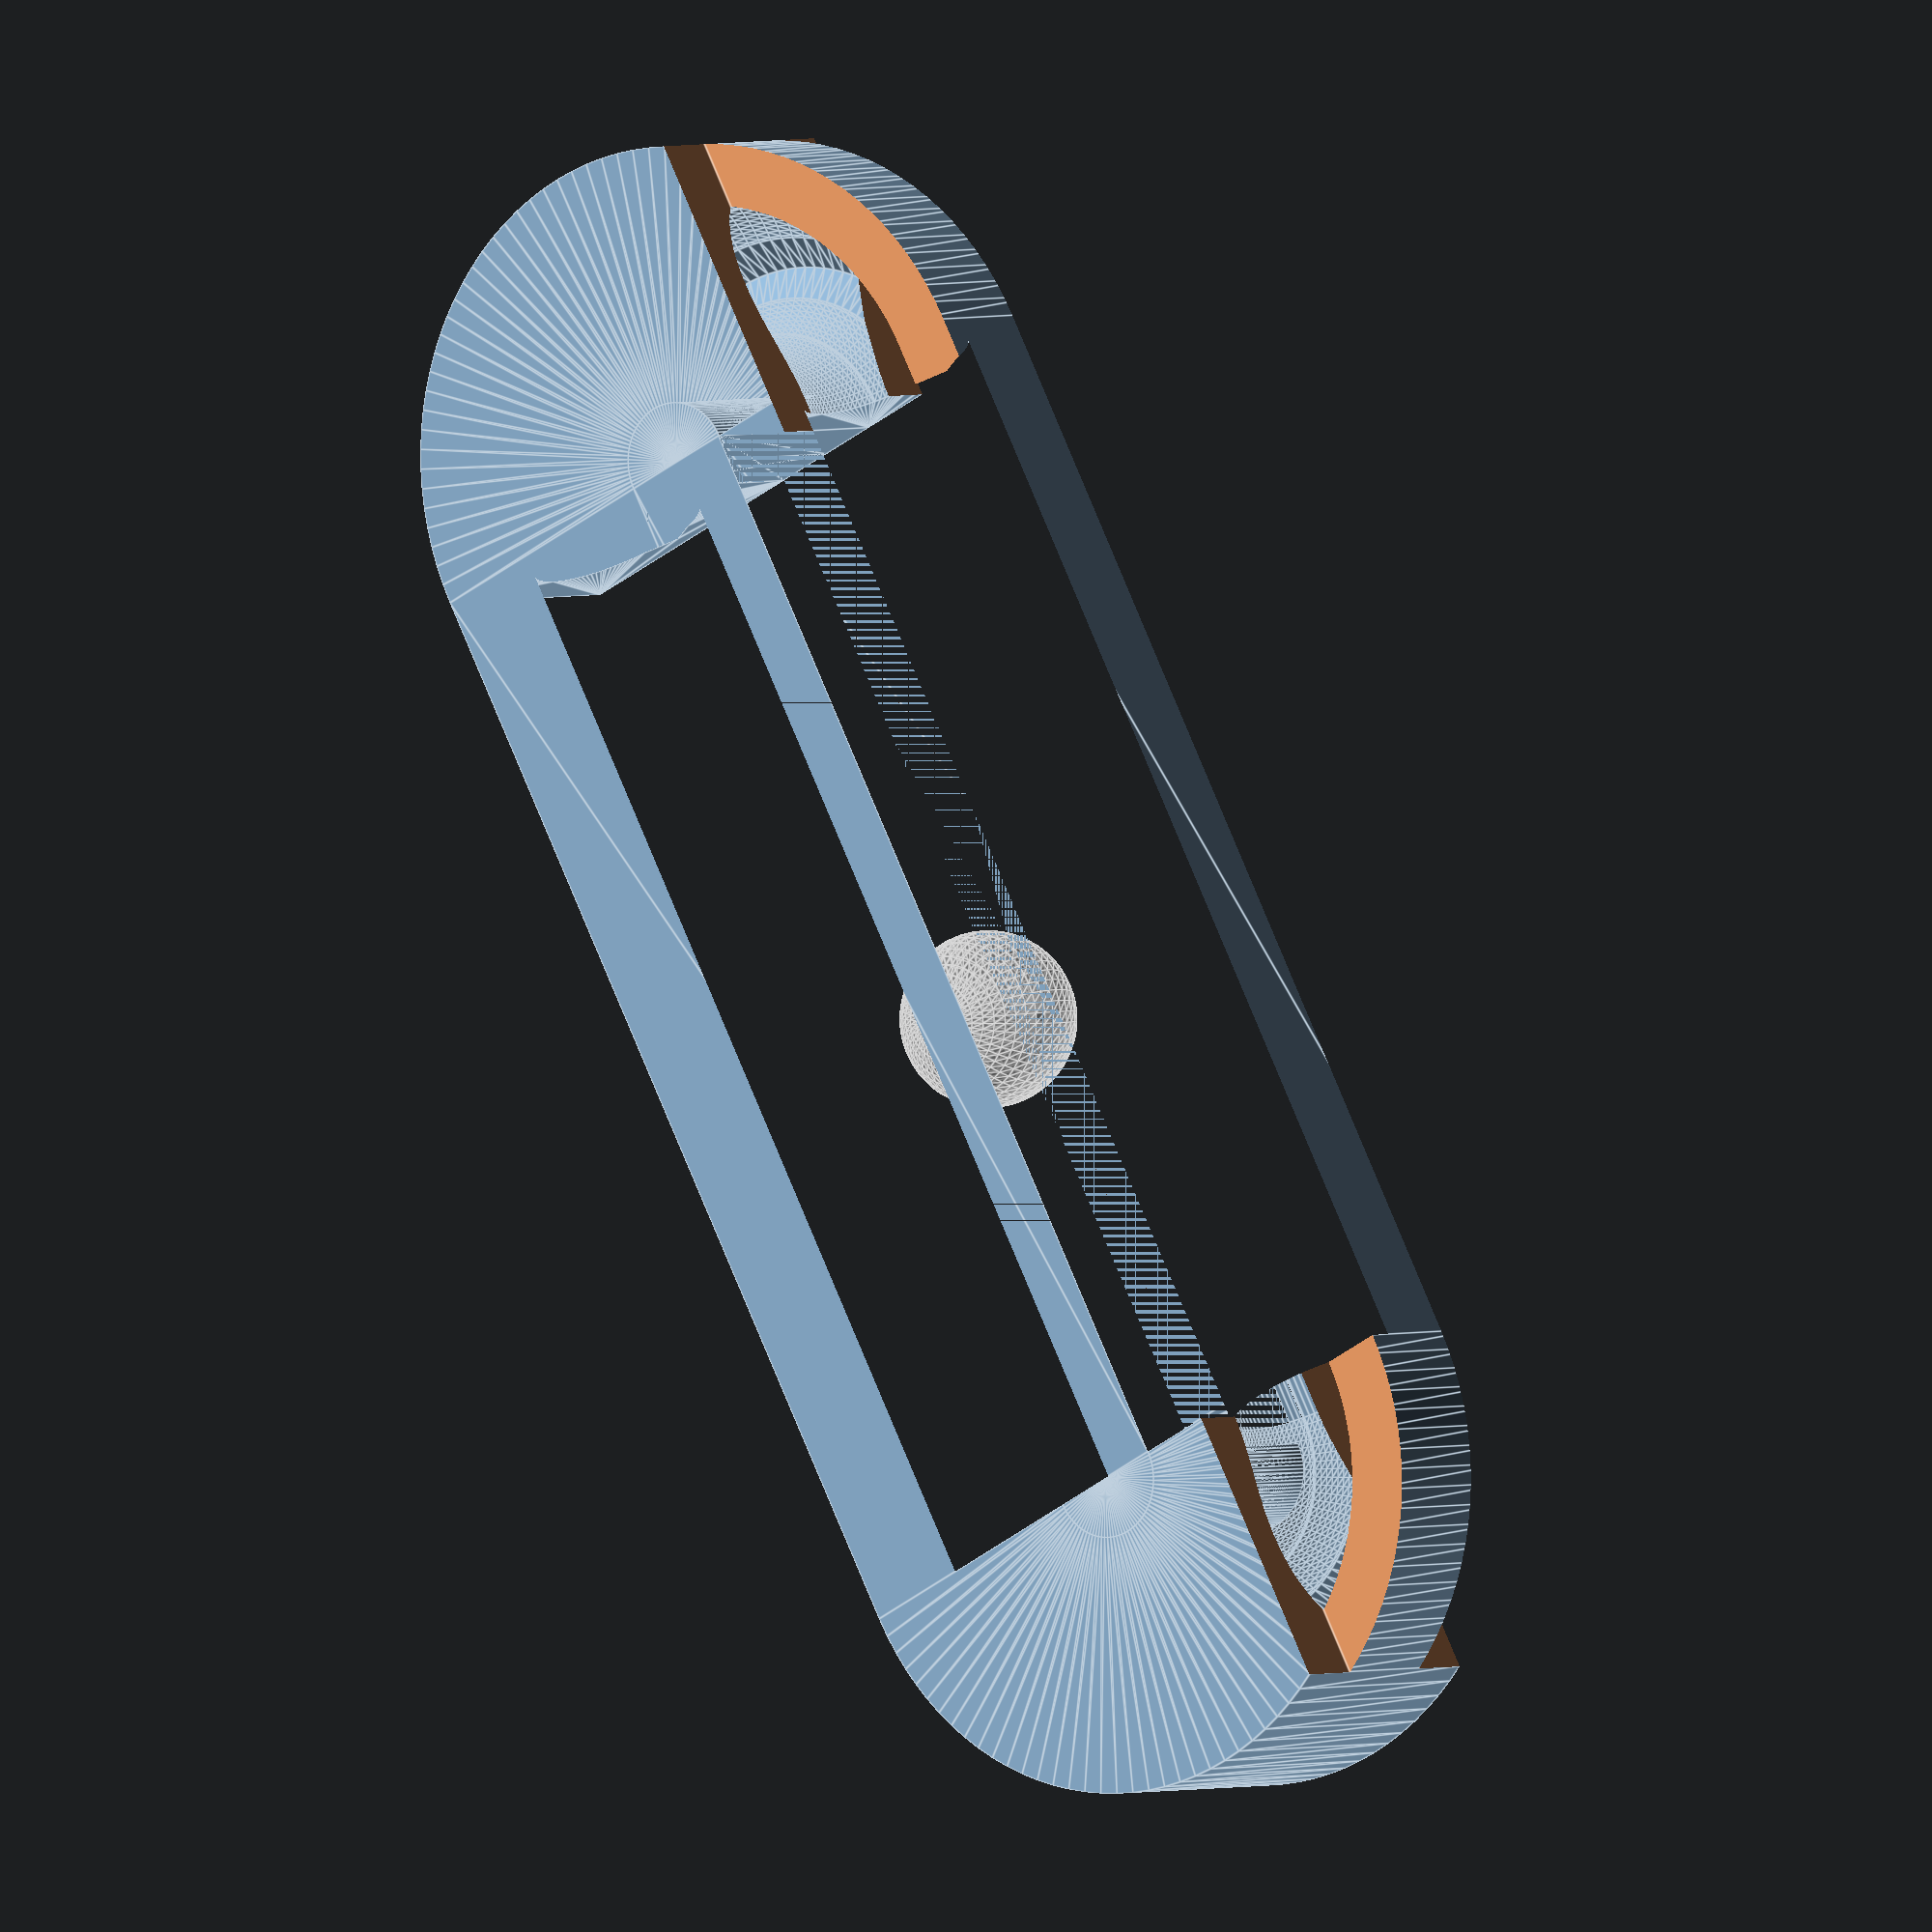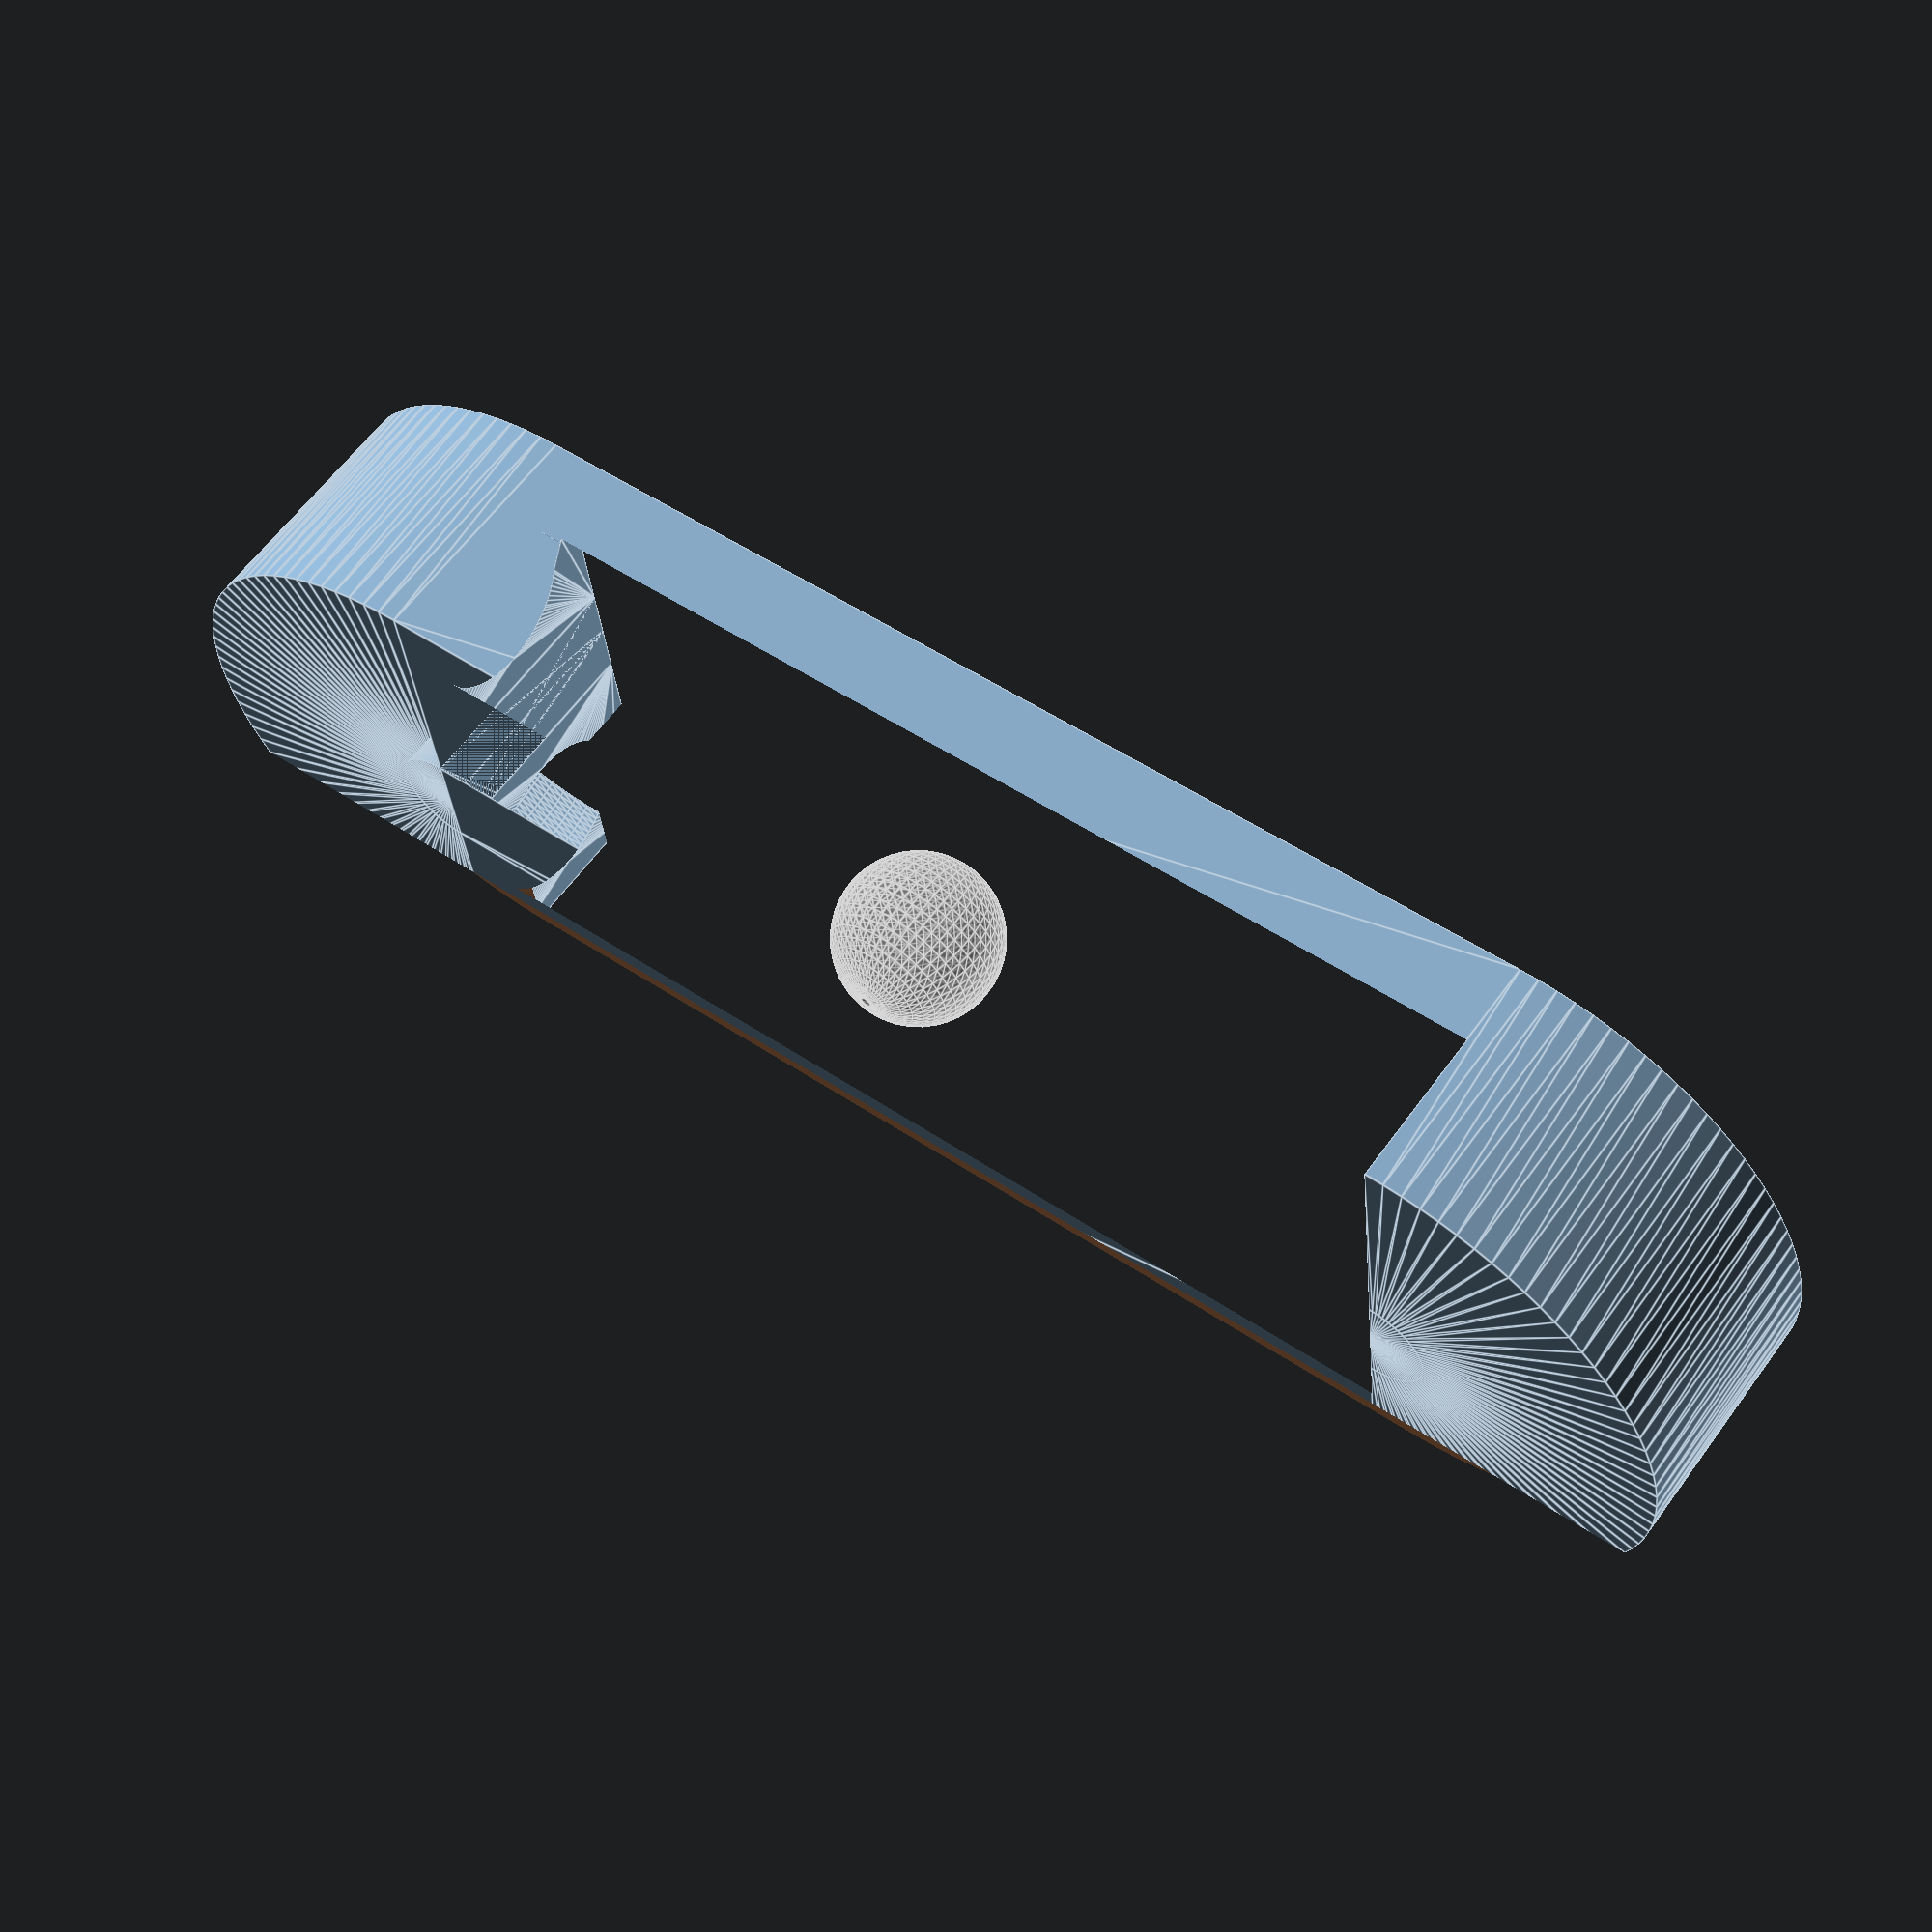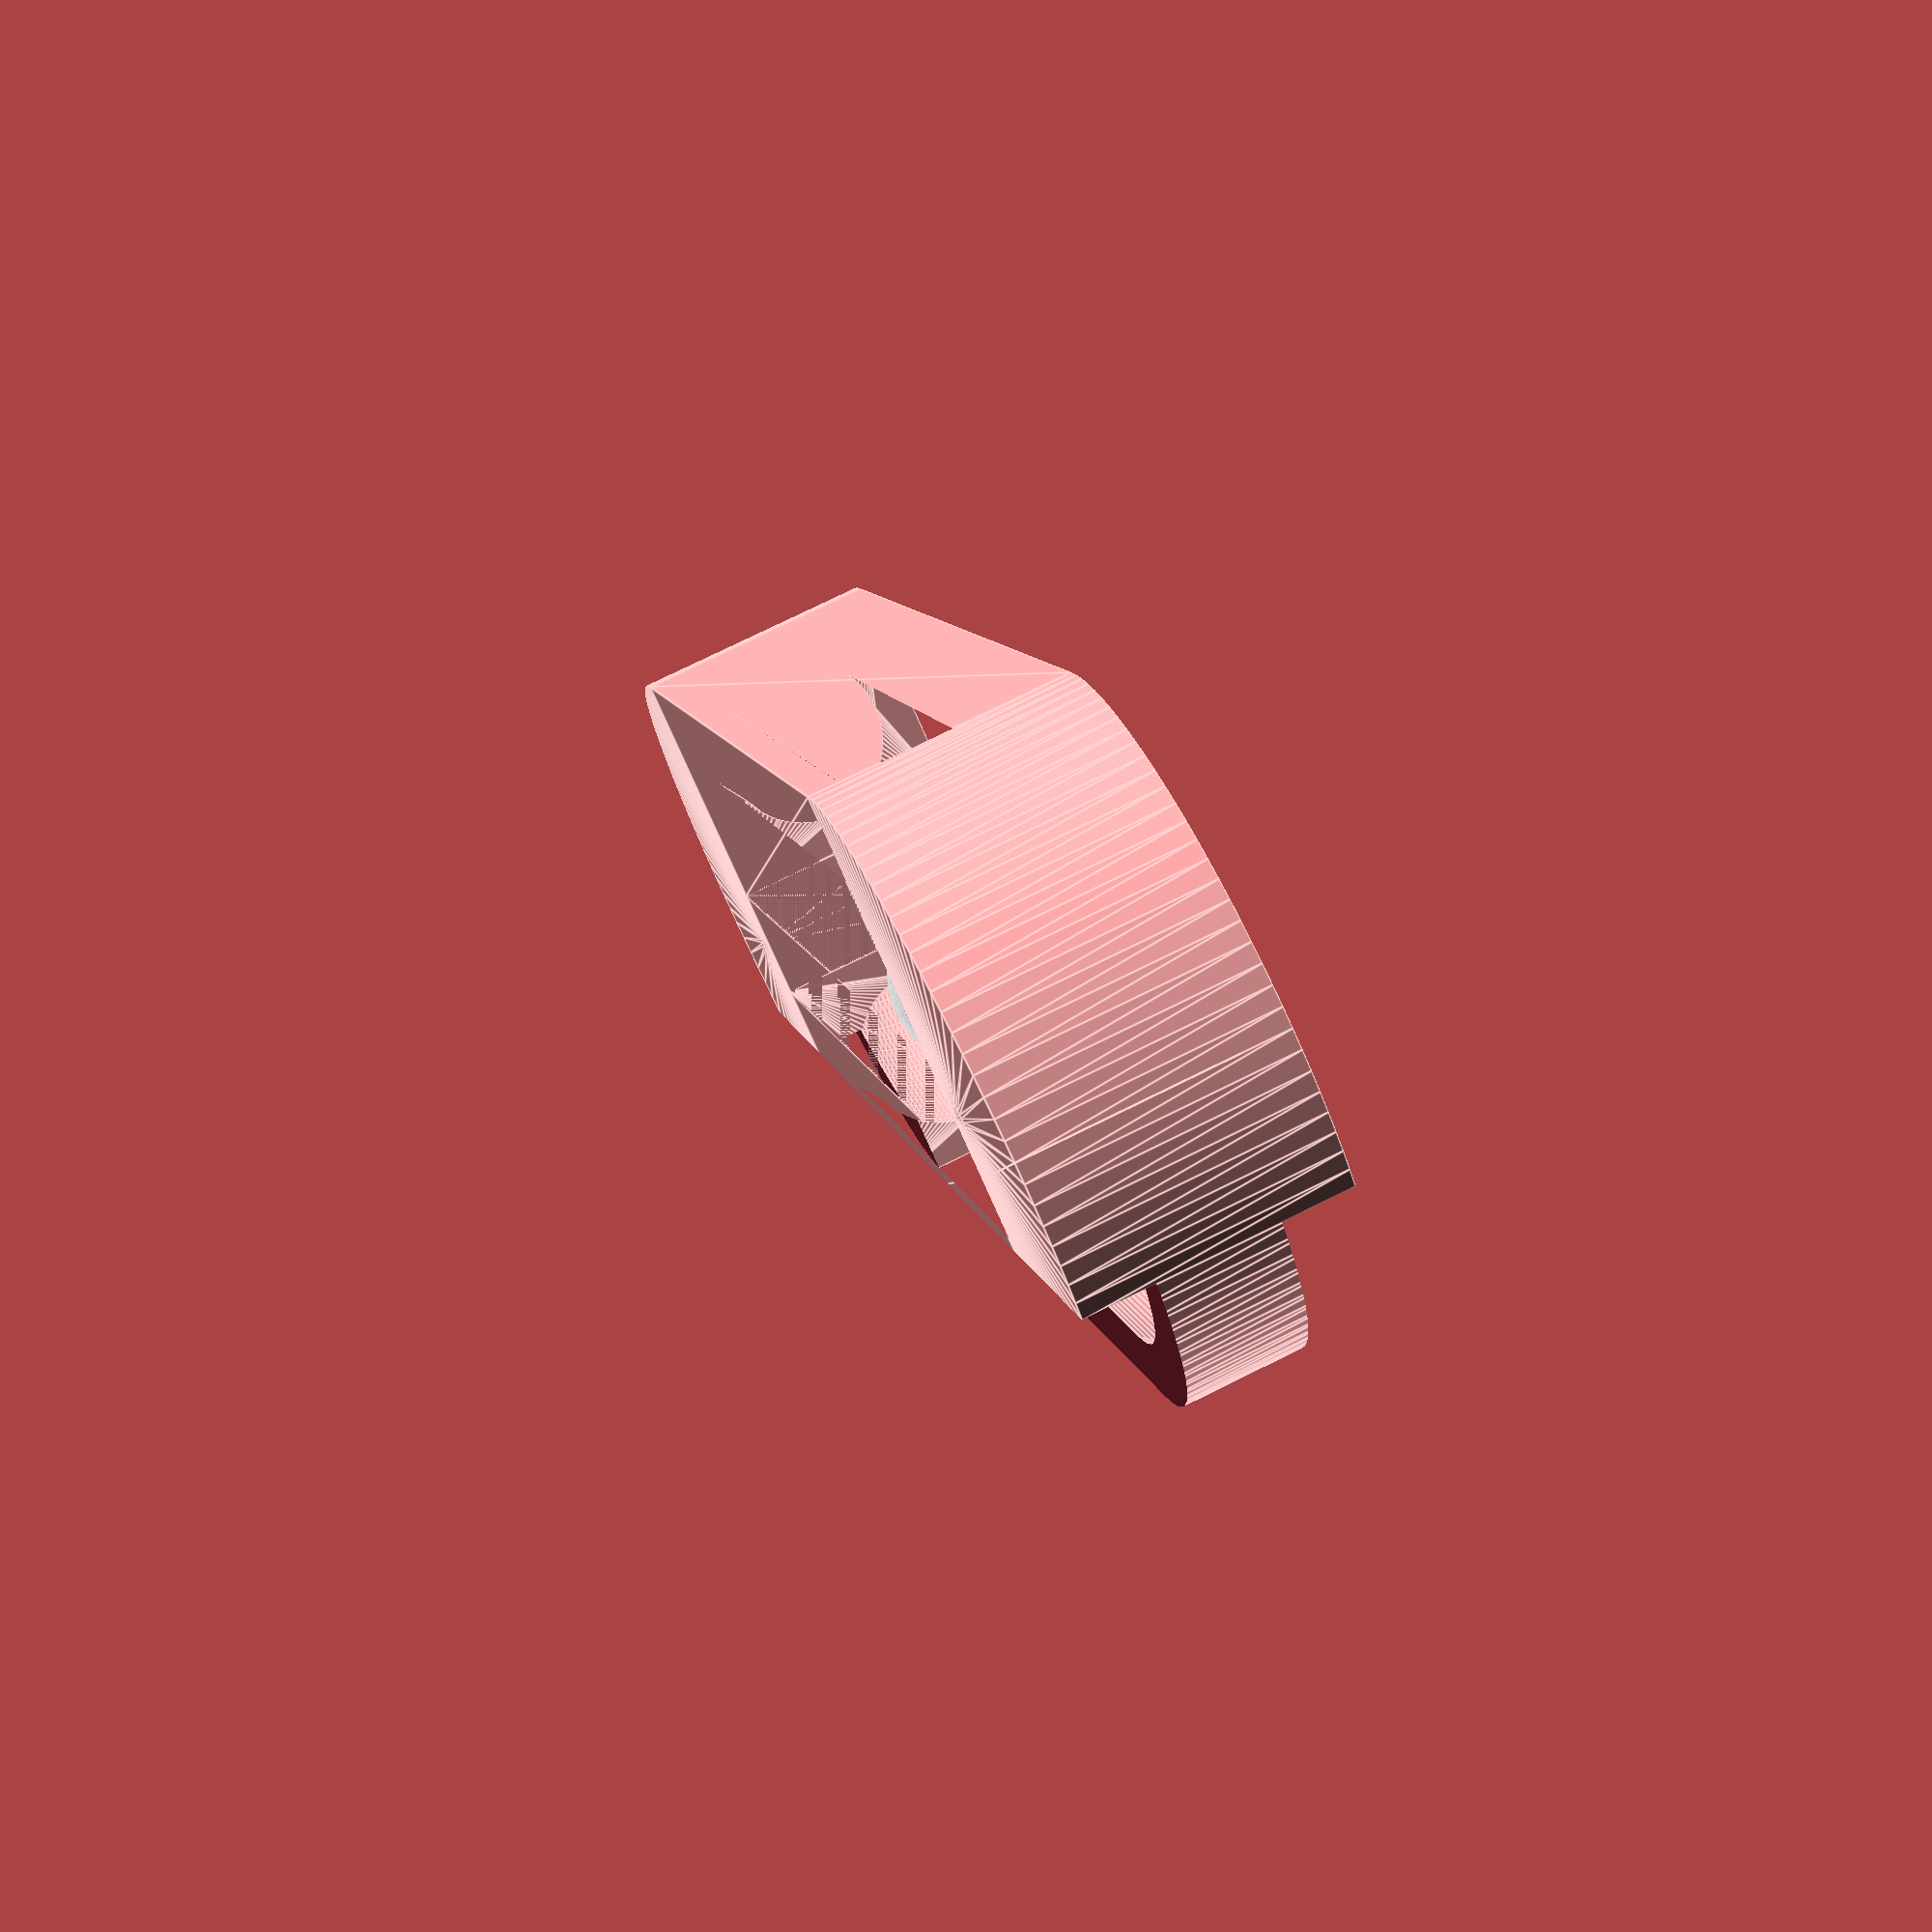
<openscad>
ball_d=9.1;
ball_r_2=(ball_d/2)*(ball_d/2);
race_r = ball_d/3;

length=58;
thickness=2;
slot_width=6;
$fn=100;

module race_2dp() {
    translate([race_r/2, 0]) 
    square([race_r, ball_d+thickness*2], center=true);
    translate([race_r+(ball_d+thickness*2)/2, 0]) {
        difference() {
            union() {
                circle(d=ball_d+thickness*2);
                translate([(ball_d+thickness*2)/4, 0])
                square([(ball_d+thickness*2)/2, ball_d+thickness*2], center=true);
                square([ball_d+thickness*2, ball_d+thickness*2], center=true);
            }
            circle(d=ball_d, center=true);
            x=ball_d/4;
            translate([0, ball_d/2-x*0.29]) polygon([[-x, 0], [x, 0], [0, x*2/4]]);
            z=ball_d*3/8;
            translate([0, ball_d*2/6]) polygon([[-z, 0], [z, 0], [0, z*2/3]]);
        }
    }
}

module race_3d() {
    translate([0, length/2, 0])
    rotate_extrude(angle=180)
    race_2dp();

    rotate(180)
    translate([0, length/2, 0])
    rotate_extrude(angle=180)
    race_2dp();

    rotate([90, 0, 0])
    translate([0, 0, -length/2]) linear_extrude(length)
    union() {
        race_2dp();
        mirror([1, 0, 0]) race_2dp();
    }
}
module race_slotted() {
    difference() {
        race_3d();
        c=[ball_d*3+race_r*2, length+ball_d*4, ball_d*2];
        translate([c[0]/2+ball_d*3/4, 0, c[2]/2+slot_width/2]) cube(c, center=true);
        translate([c[0]/2+ball_d*3/4, 0, -(c[2]/2+slot_width/2)]) cube(c, center=true);
    }
}


module ball() {
    sphere(d=ball_d, center=true);
}


race_slotted();
%translate([0, race_r, 0]) ball($fn=50);
</openscad>
<views>
elev=357.8 azim=207.8 roll=215.9 proj=o view=edges
elev=118.6 azim=276.1 roll=324.1 proj=p view=edges
elev=284.1 azim=24.6 roll=63.7 proj=p view=edges
</views>
